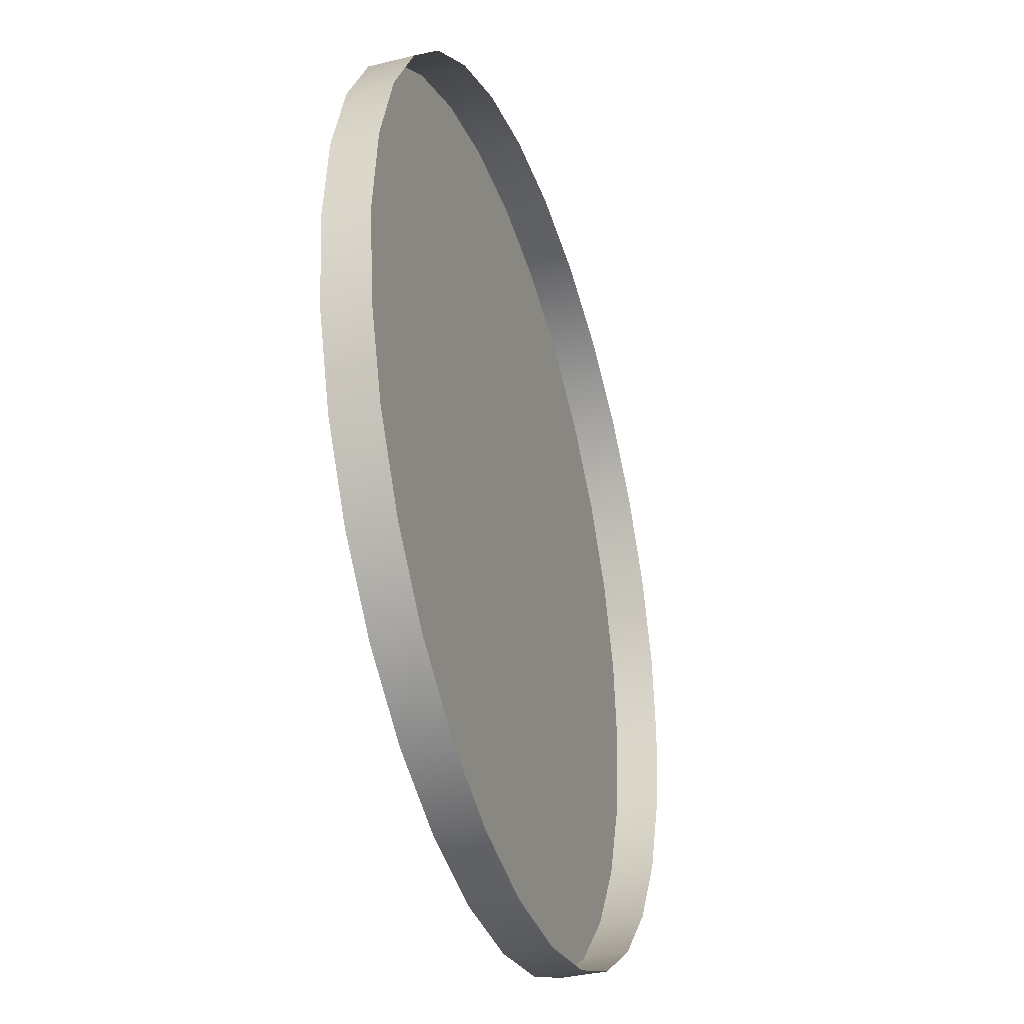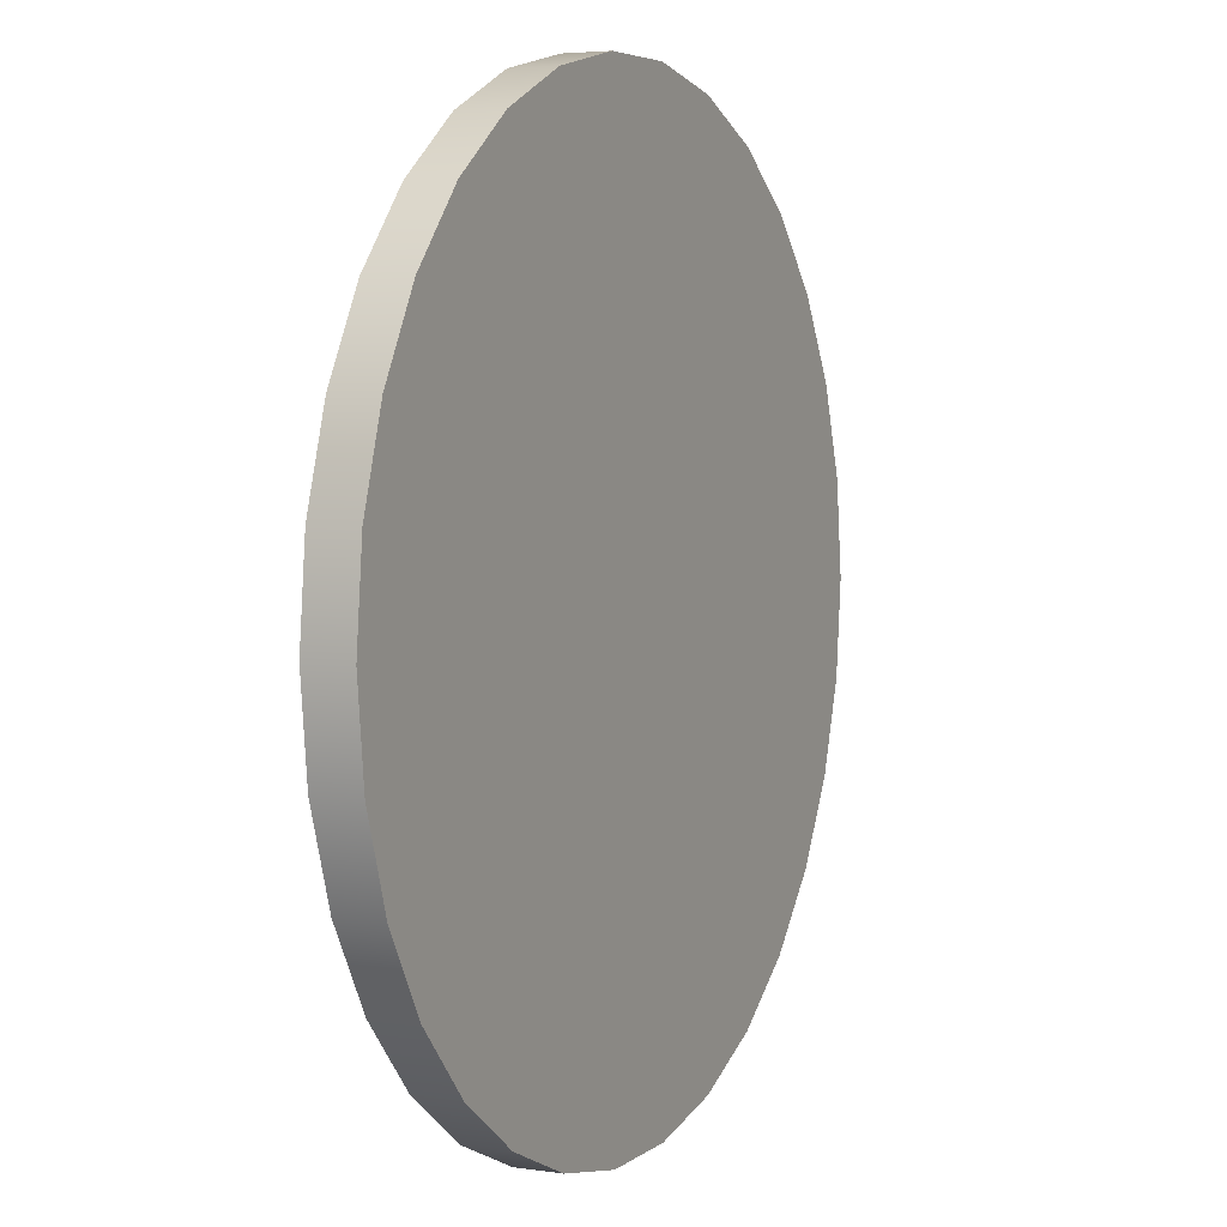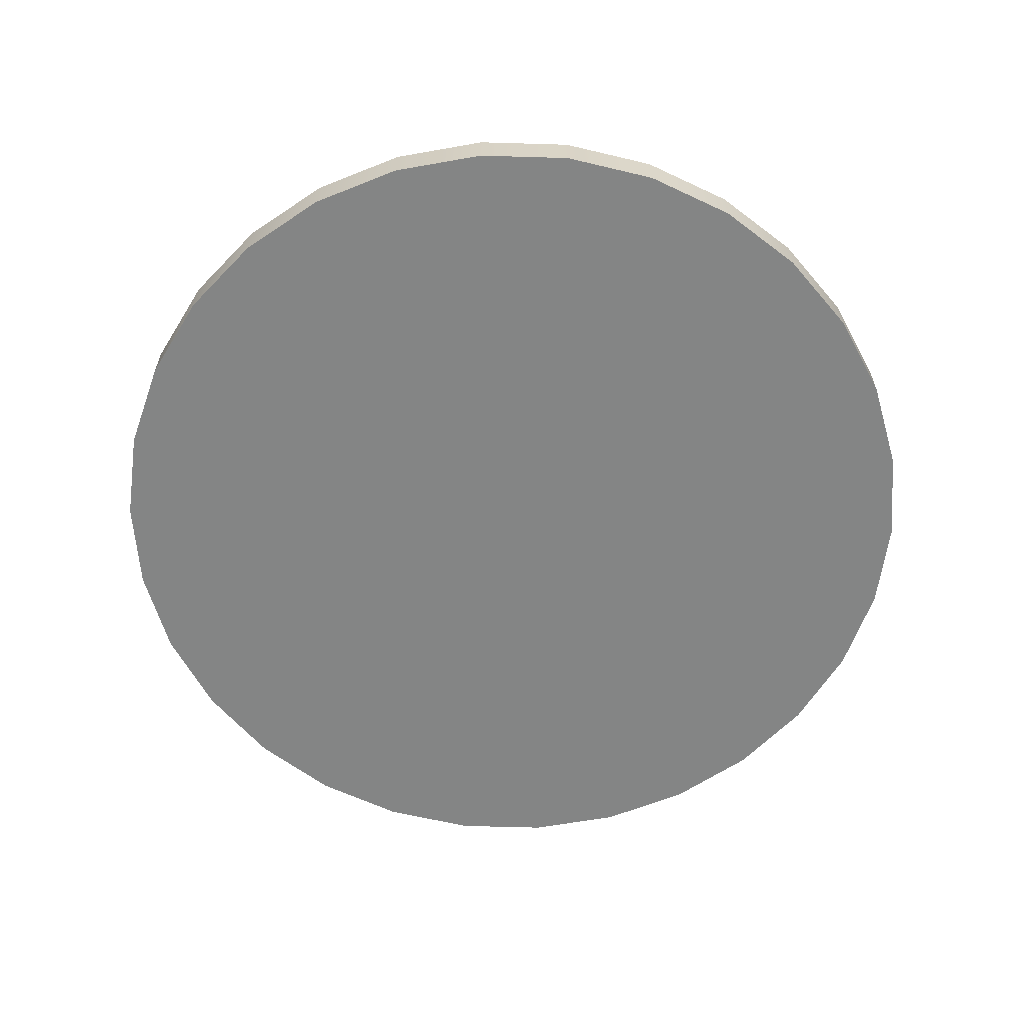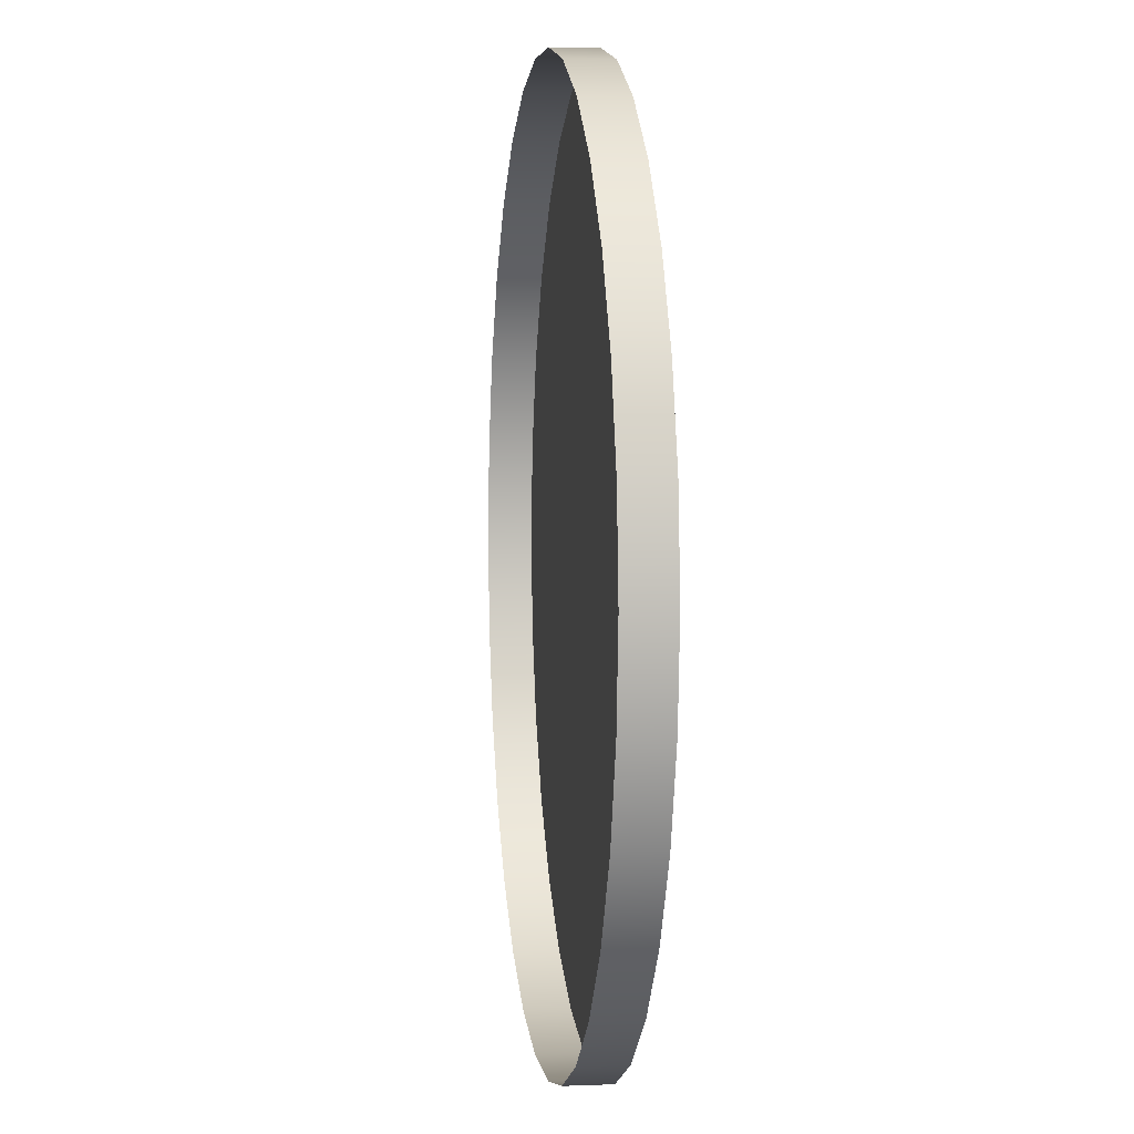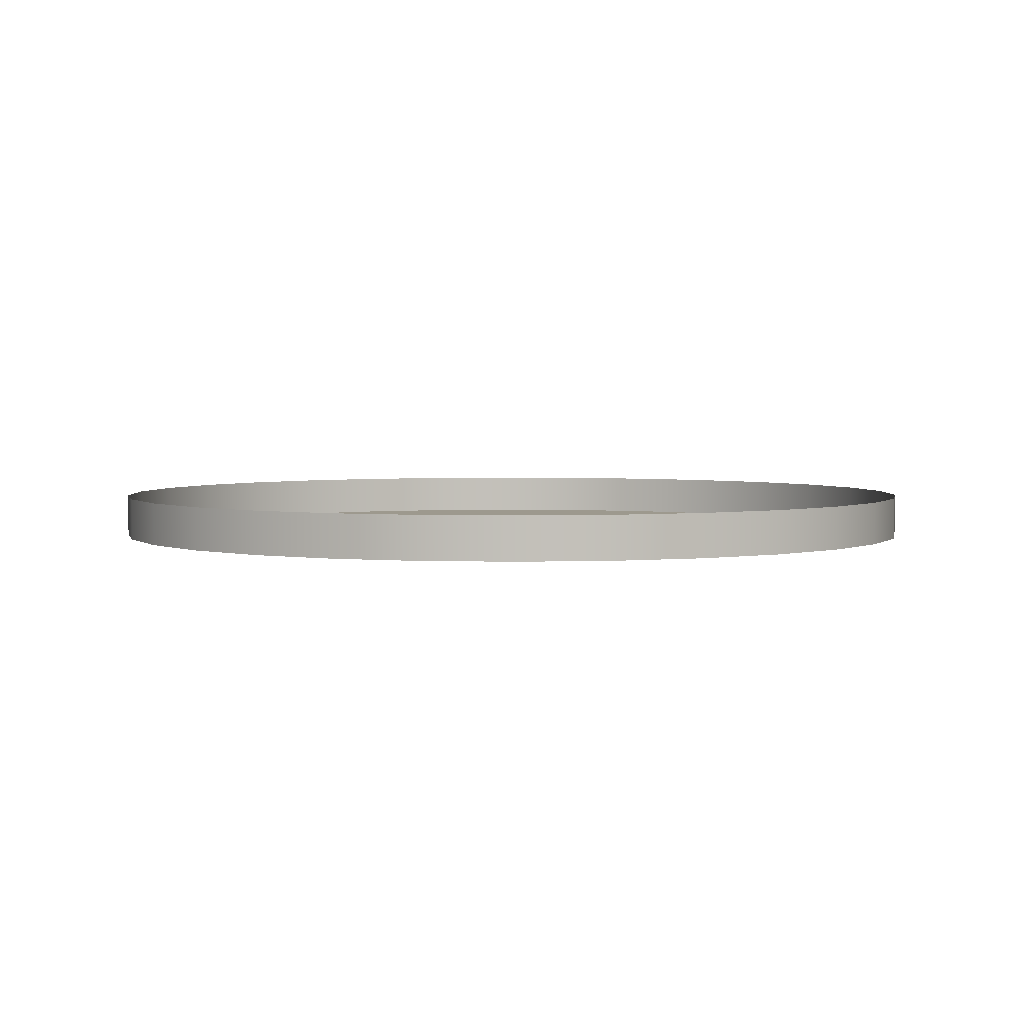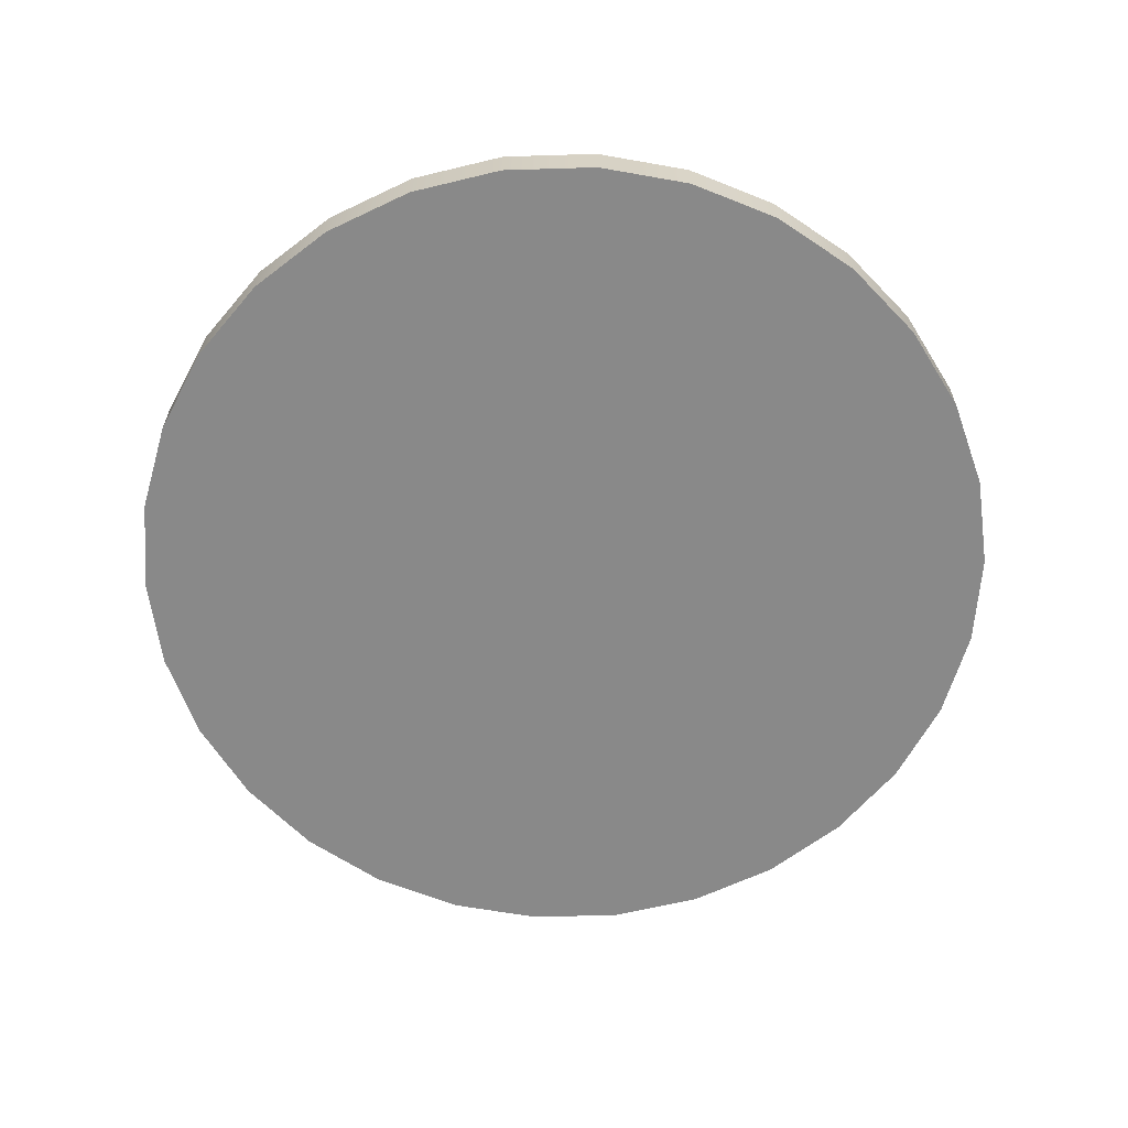
<metadata>
{"format":"obj","ext":"obj","renderer":"f3d","projection":"perspective","resolution":1024,"background":"white","views":[{"elev":-35.8,"azim":108.0,"up":"+Z"},{"elev":4.5,"azim":-64.4,"up":"+Z"},{"elev":-61.6,"azim":-146.0,"up":"+Y"},{"elev":3.8,"azim":-97.6,"up":"+Z"},{"elev":3.3,"azim":-115.2,"up":"+Y"},{"elev":-63.0,"azim":-58.5,"up":"+Y"}]}
</metadata>
<code>
o #ID46
v -0.02139 0.9664 0.06411
v 0.008519 0.9664 0.06741
v -0.006609 0.9664 0.06734
v 0.02333 0.9664 0.06435
v -0.03518 0.9664 0.05789
v 0.03719 0.9664 0.05827
v -0.04737 0.9664 0.04893
v 0.04947 0.9664 0.04944
v -0.05744 0.9664 0.03764
v 0.05965 0.9664 0.03825
v 0.06729 0.9664 0.02519
v -0.06493 0.9664 0.02449
v -0.06953 0.9664 0.01008
v 0.07204 0.9664 0.01082
v -0.07103 0.9664 -0.004973
v 0.0737 0.9664 -0.004215
v -0.06937 0.9664 -0.02001
v 0.07219 0.9664 -0.01927
v 0.0676 0.9664 -0.03368
v -0.06462 0.9664 -0.03437
v -0.05699 0.9664 -0.04744
v 0.0601 0.9664 -0.04682
v -0.04681 0.9664 -0.05863
v 0.05004 0.9664 -0.05812
v -0.03452 0.9664 -0.06745
v 0.03784 0.9664 -0.06707
v -0.02067 0.9664 -0.07354
v 0.02405 0.9664 -0.0733
v -0.005855 0.9664 -0.0766
v 0.009273 0.9664 -0.07652
v 0.009273 0.9664 -0.07652
v -0.005855 0.9664 -0.0766
v 0.02405 0.9664 -0.0733
v -0.02067 0.9664 -0.07354
v 0.03784 0.9664 -0.06707
v -0.03452 0.9664 -0.06745
v 0.05004 0.9664 -0.05812
v -0.04681 0.9664 -0.05863
v 0.0601 0.9664 -0.04682
v -0.05699 0.9664 -0.04744
v 0.0676 0.9664 -0.03368
v -0.06462 0.9664 -0.03437
v -0.06937 0.9664 -0.02001
v 0.07219 0.9664 -0.01927
v 0.0737 0.9664 -0.004215
v -0.07103 0.9664 -0.004973
v 0.07204 0.9664 0.01082
v -0.06953 0.9664 0.01008
v 0.06729 0.9664 0.02519
v -0.06493 0.9664 0.02449
v -0.05744 0.9664 0.03764
v 0.05965 0.9664 0.03825
v 0.04947 0.9664 0.04944
v -0.04737 0.9664 0.04893
v 0.03719 0.9664 0.05827
v -0.03518 0.9664 0.05789
v 0.02333 0.9664 0.06435
v -0.02139 0.9664 0.06411
v 0.008519 0.9664 0.06741
v -0.006609 0.9664 0.06734
v -0.03452 0.9664 -0.06745
v -0.02067 0.9737 -0.07354
v -0.02067 0.9664 -0.07354
v -0.03452 0.9737 -0.06745
v -0.03452 0.9737 -0.06745
v -0.03452 0.9664 -0.06745
v -0.02067 0.9737 -0.07354
v -0.02067 0.9664 -0.07354
v -0.005855 0.9737 -0.0766
v -0.005855 0.9664 -0.0766
v -0.005855 0.9737 -0.0766
v -0.005855 0.9664 -0.0766
v 0.009273 0.9737 -0.07652
v 0.009273 0.9664 -0.07652
v 0.009273 0.9737 -0.07652
v 0.009273 0.9664 -0.07652
v 0.02405 0.9737 -0.0733
v 0.02405 0.9664 -0.0733
v 0.02405 0.9737 -0.0733
v 0.02405 0.9664 -0.0733
v 0.03784 0.9737 -0.06707
v 0.03784 0.9664 -0.06707
v 0.03784 0.9737 -0.06707
v 0.03784 0.9664 -0.06707
v 0.05004 0.9737 -0.05812
v 0.05004 0.9664 -0.05812
v 0.05004 0.9737 -0.05812
v 0.05004 0.9664 -0.05812
v 0.0601 0.9664 -0.04682
v 0.0601 0.9737 -0.04682
v 0.0601 0.9737 -0.04682
v 0.0601 0.9664 -0.04682
v 0.0676 0.9664 -0.03368
v 0.0676 0.9737 -0.03368
v 0.0676 0.9737 -0.03368
v 0.0676 0.9664 -0.03368
v 0.07219 0.9664 -0.01927
v 0.07219 0.9737 -0.01927
v 0.07219 0.9737 -0.01927
v 0.07219 0.9664 -0.01927
v 0.0737 0.9664 -0.004215
v 0.0737 0.9737 -0.004215
v 0.0737 0.9737 -0.004215
v 0.0737 0.9664 -0.004215
v 0.07204 0.9664 0.01082
v 0.07204 0.9737 0.01082
v 0.07204 0.9737 0.01082
v 0.07204 0.9664 0.01082
v 0.06729 0.9664 0.02519
v 0.06729 0.9737 0.02519
v 0.06729 0.9737 0.02519
v 0.06729 0.9664 0.02519
v 0.05965 0.9664 0.03825
v 0.05965 0.9737 0.03825
v 0.05965 0.9737 0.03825
v 0.05965 0.9664 0.03825
v 0.04947 0.9664 0.04944
v 0.04947 0.9737 0.04944
v 0.04947 0.9737 0.04944
v 0.04947 0.9664 0.04944
v 0.03719 0.9737 0.05827
v 0.03719 0.9664 0.05827
v 0.03719 0.9664 0.05827
v 0.03719 0.9737 0.05827
v 0.02333 0.9737 0.06435
v 0.02333 0.9664 0.06435
v 0.02333 0.9664 0.06435
v 0.02333 0.9737 0.06435
v 0.008519 0.9737 0.06741
v 0.008519 0.9664 0.06741
v 0.008519 0.9664 0.06741
v 0.008519 0.9737 0.06741
v -0.006609 0.9737 0.06734
v -0.006609 0.9664 0.06734
v -0.006609 0.9664 0.06734
v -0.006609 0.9737 0.06734
v -0.02139 0.9737 0.06411
v -0.02139 0.9664 0.06411
v -0.02139 0.9664 0.06411
v -0.02139 0.9737 0.06411
v -0.03518 0.9737 0.05789
v -0.03518 0.9664 0.05789
v -0.03518 0.9664 0.05789
v -0.03518 0.9737 0.05789
v -0.04737 0.9737 0.04893
v -0.04737 0.9664 0.04893
v -0.04737 0.9664 0.04893
v -0.04737 0.9737 0.04893
v -0.05744 0.9664 0.03764
v -0.05744 0.9737 0.03764
v -0.05744 0.9737 0.03764
v -0.05744 0.9664 0.03764
v -0.06493 0.9664 0.02449
v -0.06493 0.9737 0.02449
v -0.06493 0.9737 0.02449
v -0.06493 0.9664 0.02449
v -0.06953 0.9664 0.01008
v -0.06953 0.9737 0.01008
v -0.06953 0.9737 0.01008
v -0.06953 0.9664 0.01008
v -0.07103 0.9664 -0.004973
v -0.07103 0.9737 -0.004973
v -0.07103 0.9737 -0.004973
v -0.07103 0.9664 -0.004973
v -0.06937 0.9664 -0.02001
v -0.06937 0.9737 -0.02001
v -0.06937 0.9737 -0.02001
v -0.06937 0.9664 -0.02001
v -0.06462 0.9664 -0.03437
v -0.06462 0.9737 -0.03437
v -0.06462 0.9737 -0.03437
v -0.06462 0.9664 -0.03437
v -0.05699 0.9664 -0.04744
v -0.05699 0.9737 -0.04744
v -0.05699 0.9737 -0.04744
v -0.05699 0.9664 -0.04744
v -0.04681 0.9664 -0.05863
v -0.04681 0.9737 -0.05863
v -0.04681 0.9737 -0.05863
v -0.04681 0.9664 -0.05863
f 1 2 3
f 2 1 4
f 4 1 5
f 4 5 6
f 6 5 7
f 6 7 8
f 8 7 9
f 8 9 10
f 10 9 11
f 11 9 12
f 11 12 13
f 11 13 14
f 14 13 15
f 14 15 16
f 16 15 17
f 16 17 18
f 18 17 19
f 19 17 20
f 19 20 21
f 19 21 22
f 22 21 23
f 22 23 24
f 24 23 25
f 24 25 26
f 26 25 27
f 26 27 28
f 28 27 29
f 28 29 30
f 31 32 33
f 32 34 33
f 33 34 35
f 34 36 35
f 35 36 37
f 36 38 37
f 37 38 39
f 38 40 39
f 39 40 41
f 40 42 41
f 42 43 41
f 41 43 44
f 44 43 45
f 43 46 45
f 45 46 47
f 46 48 47
f 47 48 49
f 48 50 49
f 50 51 49
f 49 51 52
f 52 51 53
f 51 54 53
f 53 54 55
f 54 56 55
f 55 56 57
f 56 58 57
f 57 58 59
f 60 59 58
f 61 62 63
f 62 61 64
f 65 66 67
f 68 67 66
f 63 69 70
f 69 63 62
f 67 68 71
f 72 71 68
f 70 73 74
f 73 70 69
f 71 72 75
f 76 75 72
f 74 77 78
f 77 74 73
f 75 76 79
f 80 79 76
f 78 81 82
f 81 78 77
f 79 80 83
f 84 83 80
f 82 85 86
f 85 82 81
f 83 84 87
f 88 87 84
f 85 89 86
f 89 85 90
f 91 87 92
f 88 92 87
f 90 93 89
f 93 90 94
f 95 91 96
f 92 96 91
f 94 97 93
f 97 94 98
f 99 95 100
f 96 100 95
f 98 101 97
f 101 98 102
f 103 99 104
f 100 104 99
f 102 105 101
f 105 102 106
f 107 103 108
f 104 108 103
f 106 109 105
f 109 106 110
f 111 107 112
f 108 112 107
f 110 113 109
f 113 110 114
f 115 111 116
f 112 116 111
f 114 117 113
f 117 114 118
f 119 115 120
f 116 120 115
f 121 117 118
f 117 121 122
f 123 124 120
f 119 120 124
f 125 122 121
f 122 125 126
f 127 128 123
f 124 123 128
f 129 126 125
f 126 129 130
f 131 132 127
f 128 127 132
f 133 130 129
f 130 133 134
f 135 136 131
f 132 131 136
f 137 134 133
f 134 137 138
f 139 140 135
f 136 135 140
f 141 138 137
f 138 141 142
f 143 144 139
f 140 139 144
f 145 142 141
f 142 145 146
f 147 148 143
f 144 143 148
f 145 149 146
f 149 145 150
f 151 148 152
f 147 152 148
f 150 153 149
f 153 150 154
f 155 151 156
f 152 156 151
f 154 157 153
f 157 154 158
f 159 155 160
f 156 160 155
f 158 161 157
f 161 158 162
f 163 159 164
f 160 164 159
f 162 165 161
f 165 162 166
f 167 163 168
f 164 168 163
f 166 169 165
f 169 166 170
f 171 167 172
f 168 172 167
f 170 173 169
f 173 170 174
f 175 171 176
f 172 176 171
f 174 177 173
f 177 174 178
f 179 175 180
f 176 180 175
f 177 64 61
f 64 177 178
f 179 180 65
f 66 65 180

</code>
